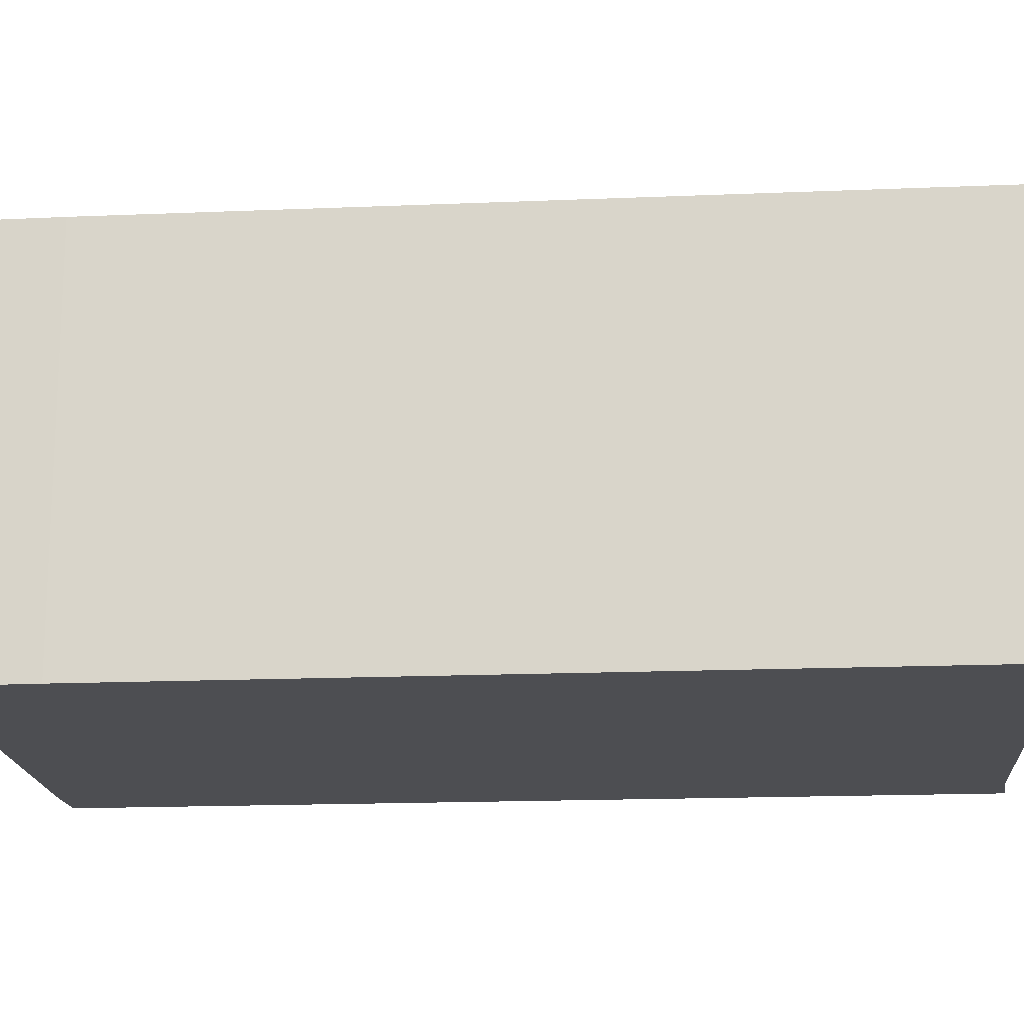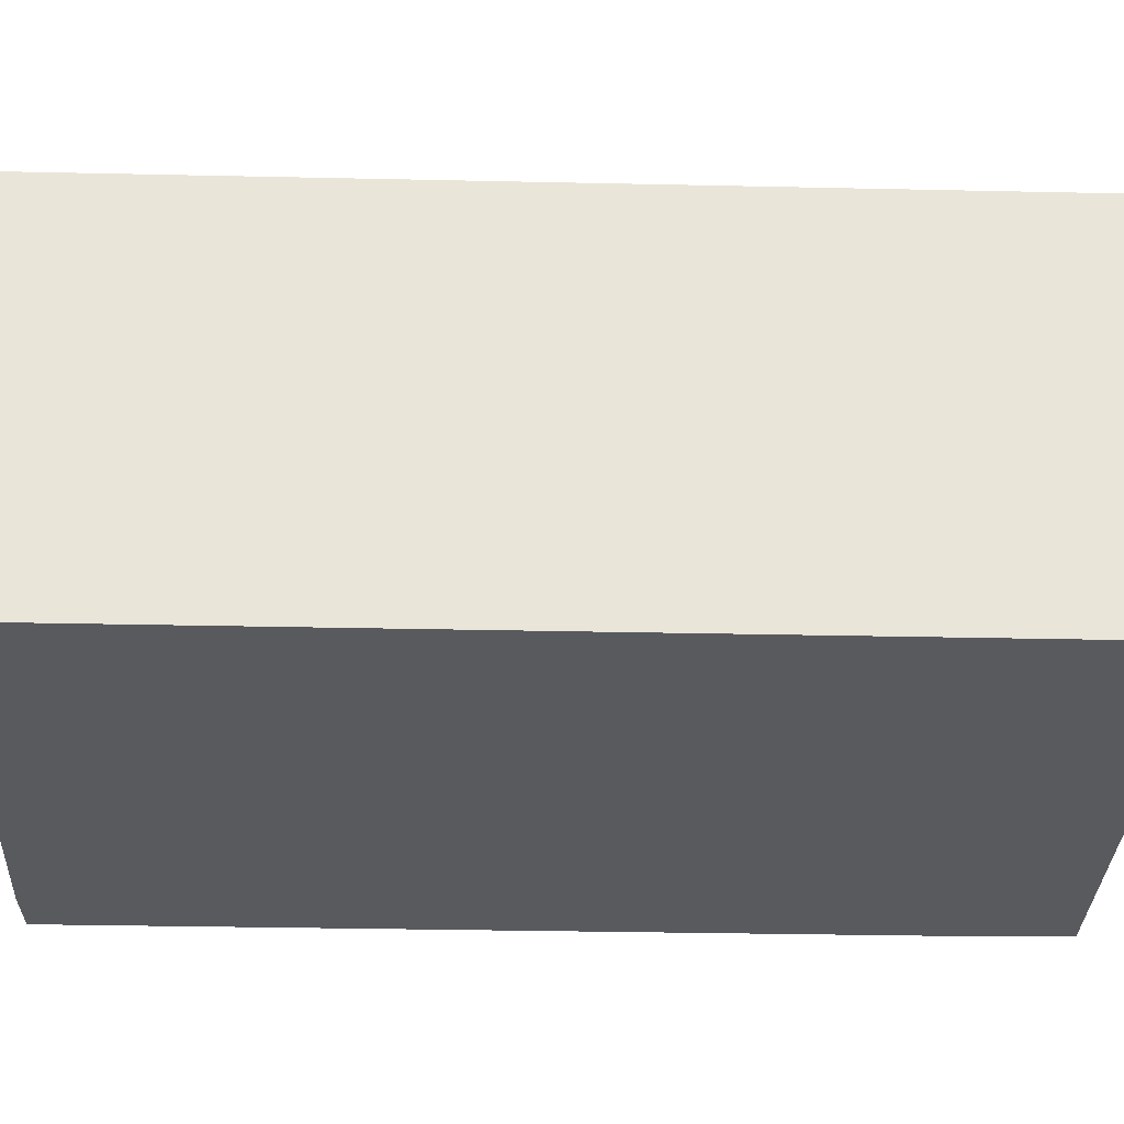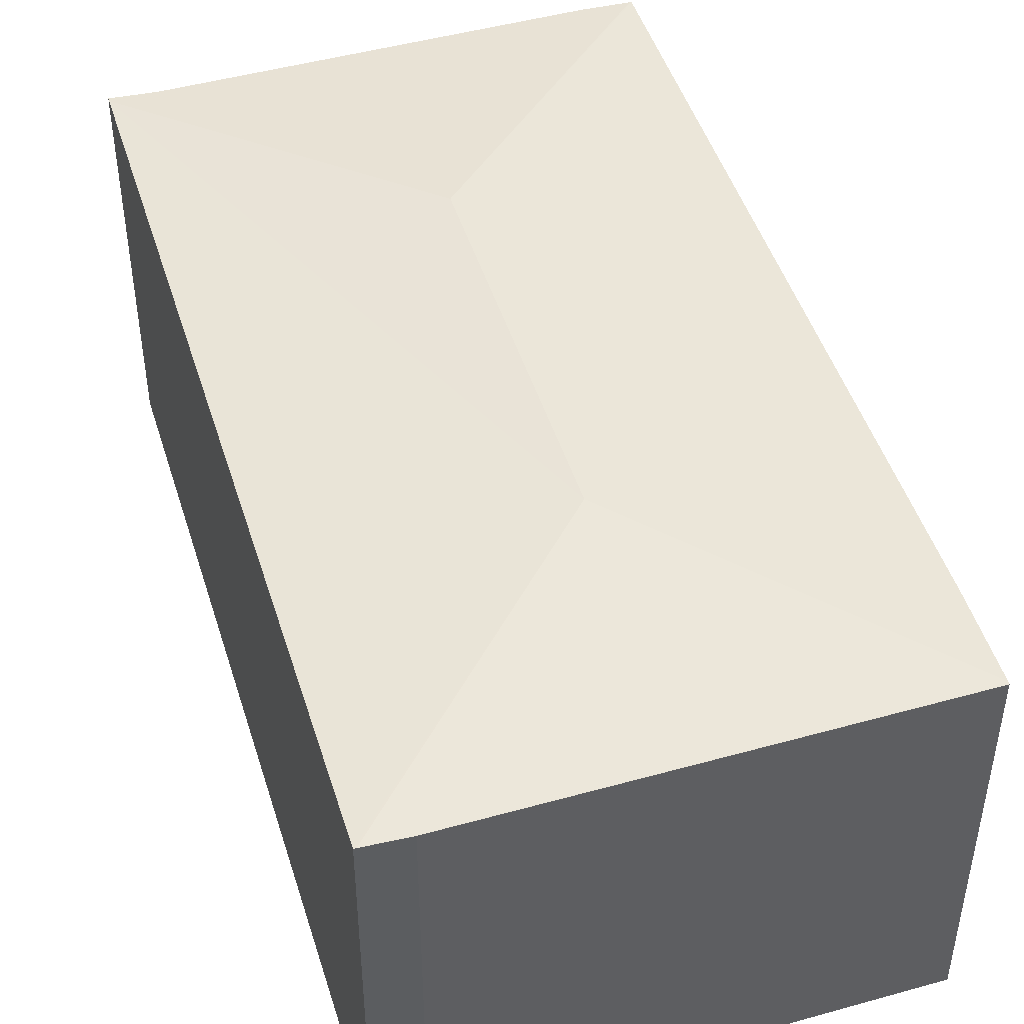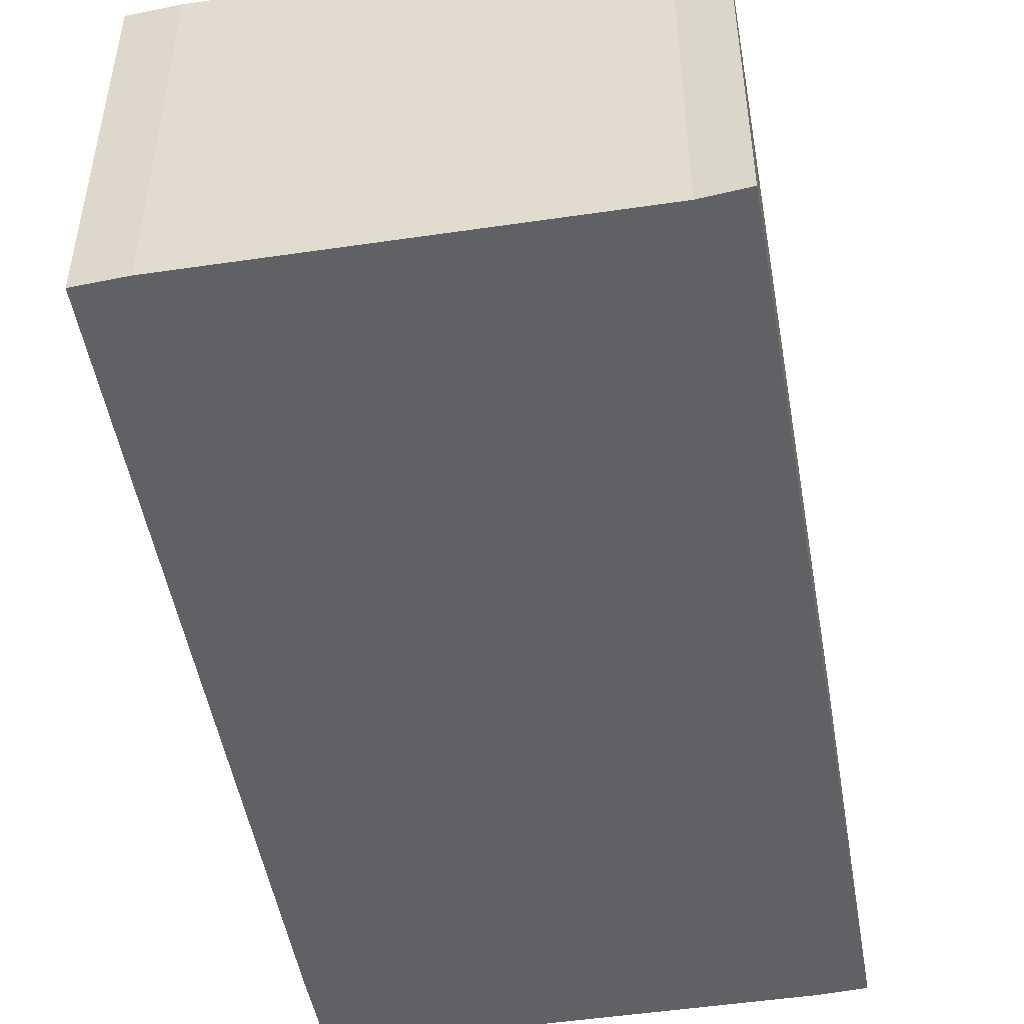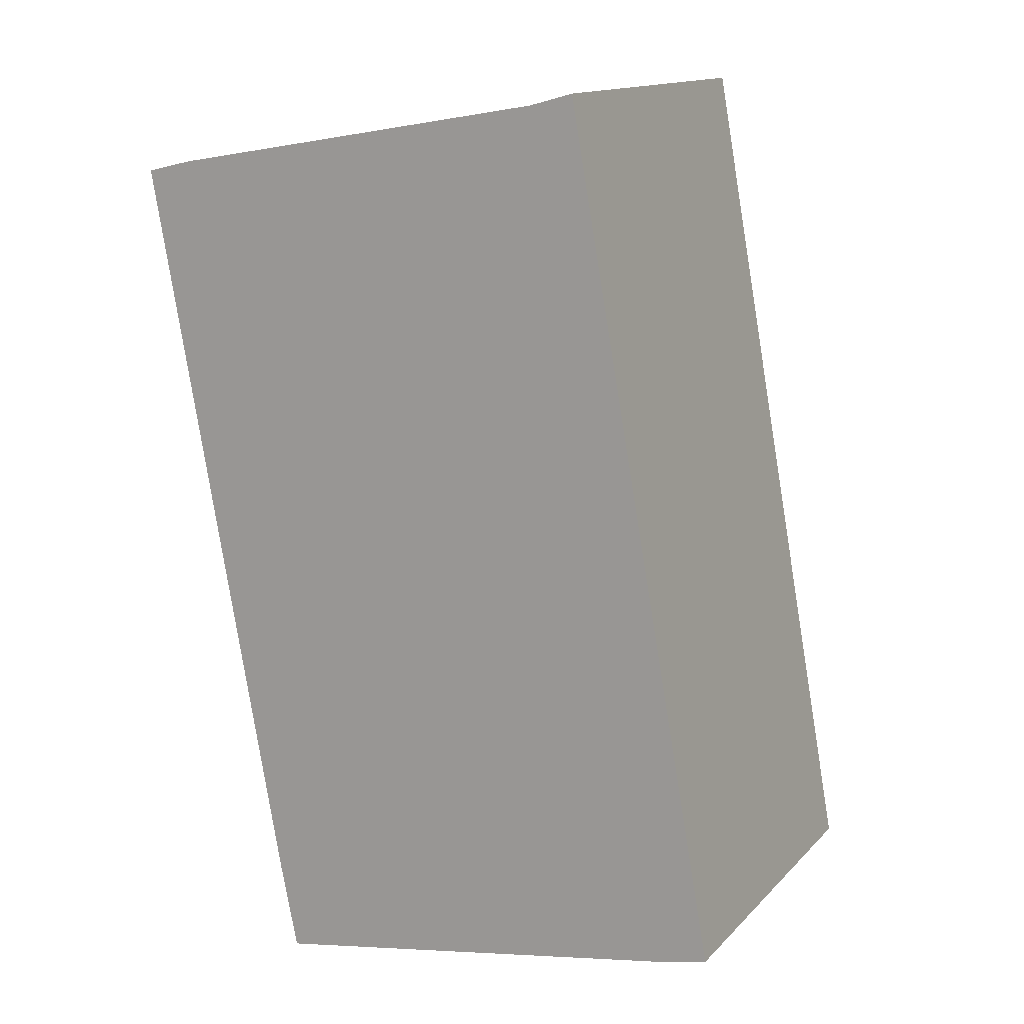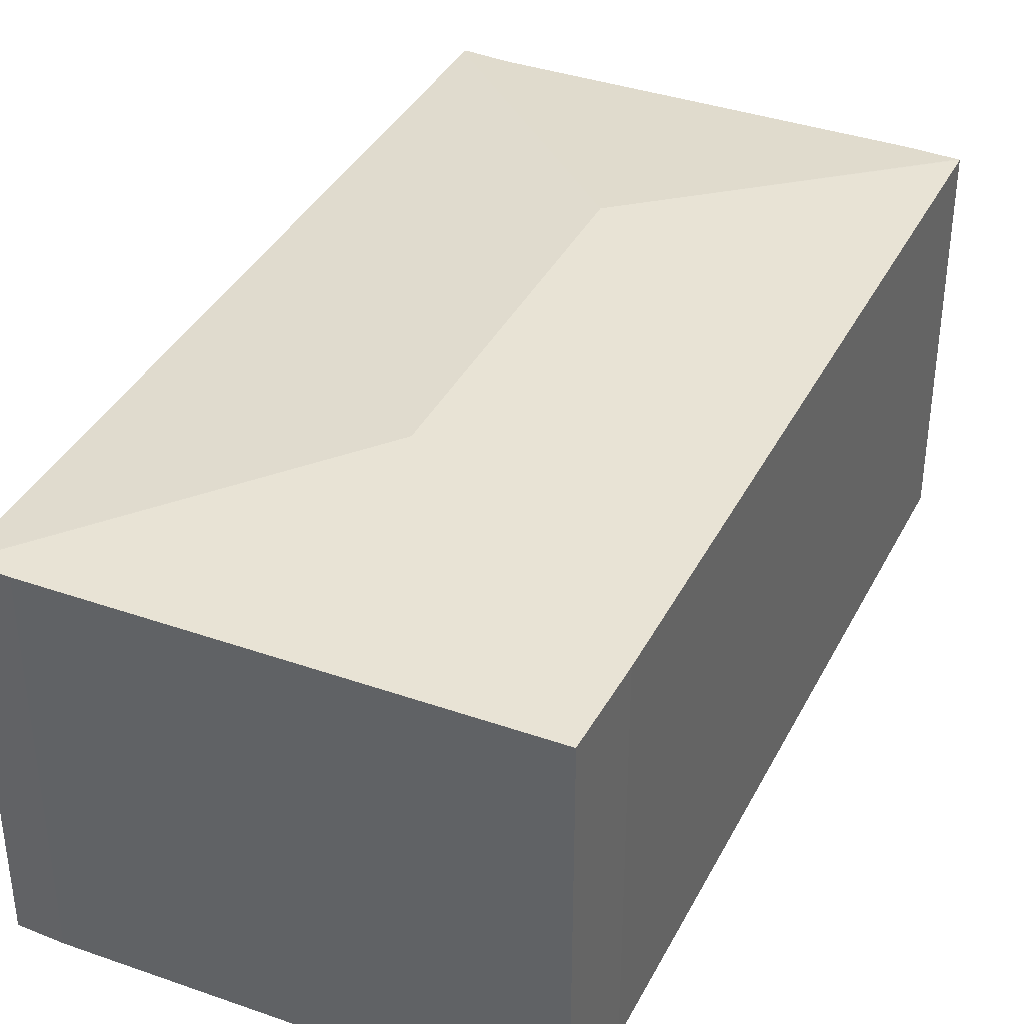
<metadata>
{"format":"obj","ext":"obj","renderer":"f3d","projection":"perspective","resolution":1024,"background":"white","views":[{"elev":-17.1,"azim":-95.5,"up":"+Y"},{"elev":-31.1,"azim":77.9,"up":"+Y"},{"elev":46.9,"azim":152.7,"up":"+Y"},{"elev":-49.9,"azim":-0.4,"up":"+Y"},{"elev":14.1,"azim":26.9,"up":"+Z"},{"elev":37.7,"azim":-165.6,"up":"+Y"}]}
</metadata>
<code>
v  3.801 4.39 -6.037
v  6.903 4.139 -8.186
v  6.878 4.141 -8.192
v  5.249 4.139 0.924
v  3.096 4.39 -2.151
v  6.433 4.139 -8.294
v  1.677 4.139 -9.107
v  1.671 4.142 -9.078
v  1.479 4.14 -8.126
v  0 4.14 2.535e-16
v  0.018 4.141 0.004
v  4.773 4.139 0.84
v  5.241 4.135 0.969
v  0.518 4.138 0.121
v  0 0 0
v  0.518 -7.409e-18 0.121
v  0.018 -2.449e-19 0.004
v  4.773 -5.144e-17 0.84
v  5.241 -5.933e-17 0.969
v  6.903 5.012e-16 -8.186
v  5.249 -5.658e-17 0.924
v  6.433 5.079e-16 -8.294
v  6.878 5.016e-16 -8.192
v  1.677 5.576e-16 -9.107
v  1.479 4.976e-16 -8.126
v  1.671 5.559e-16 -9.078
g defaultobject
f 1 2 3
f 1 4 2
f 4 1 5
f 6 1 3
f 1 6 7
f 1 7 8
f 9 1 8
f 1 9 10
f 1 10 5
f 5 10 11
f 4 12 13
f 12 4 5
f 12 5 14
f 14 5 11
f 10 14 11
f 14 10 15
f 14 15 16
f 16 15 17
f 14 18 12
f 18 14 16
f 18 13 12
f 13 18 19
f 13 2 4
f 2 13 19
f 2 19 20
f 20 19 21
f 2 6 3
f 6 2 20
f 6 20 22
f 22 20 23
f 22 7 6
f 7 22 24
f 25 10 9
f 10 25 15
f 7 9 8
f 9 7 24
f 9 24 25
f 25 24 26
f 18 21 19
f 21 18 20
f 20 18 16
f 20 16 17
f 20 17 15
f 20 15 25
f 20 25 23
f 23 25 22
f 22 25 24

</code>
